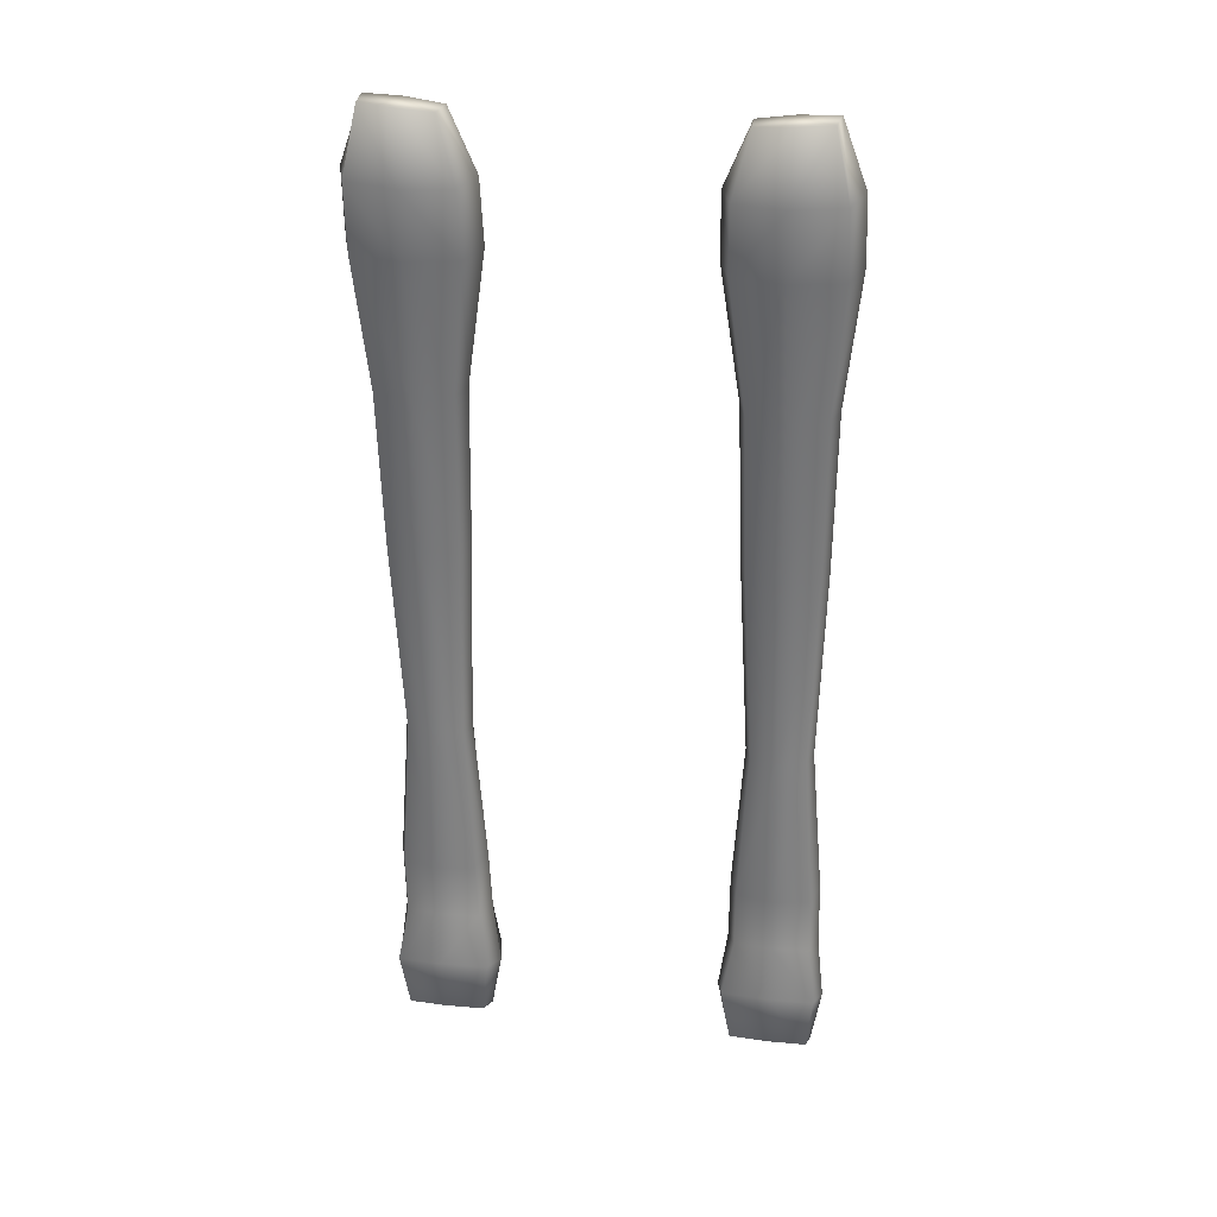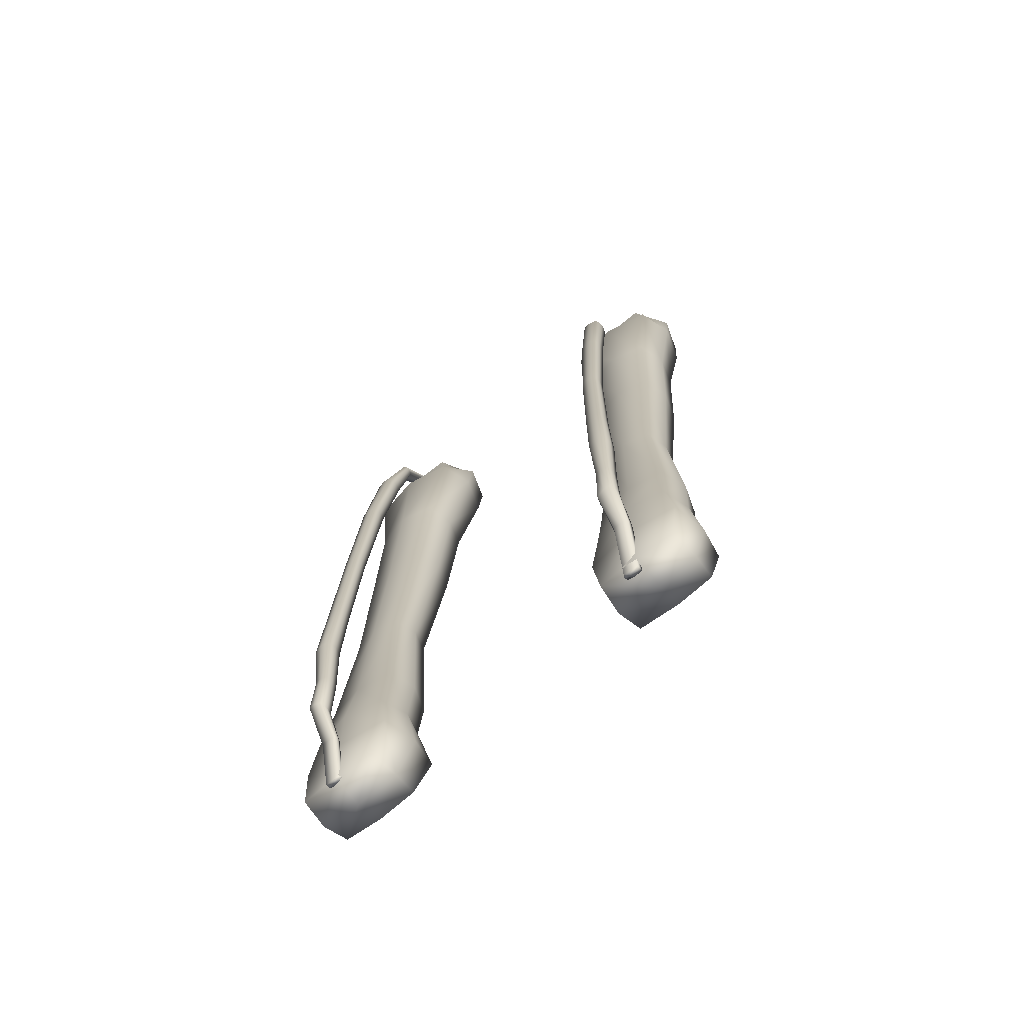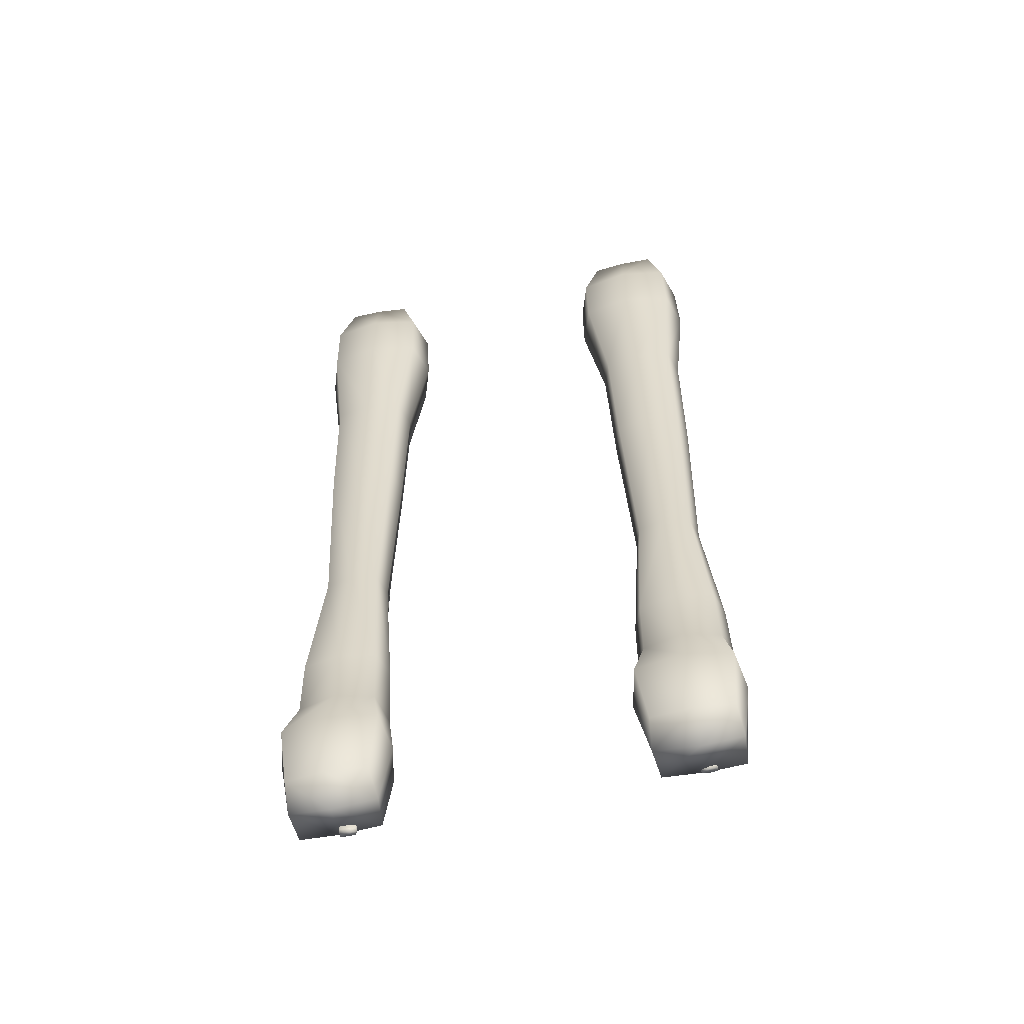
<metadata>
{"format":"obj","ext":"obj","renderer":"f3d","projection":"perspective","resolution":1024,"background":"white","views":[{"elev":27.7,"azim":10.1,"up":"+Y"},{"elev":-69.7,"azim":-141.3,"up":"+Y"},{"elev":-61.9,"azim":11.9,"up":"+Y"}]}
</metadata>
<code>
o Tibia
v 6.943 -6.532 -0.4621
v 6.955 -5.876 -0.4387
v 6.943 -6.574 -0.6737
v 6.955 -5.871 -0.6283
v 7.228 -6.534 -0.4636
v 7.217 -5.876 -0.4393
v 7.228 -6.578 -0.6744
v 7.217 -5.868 -0.6279
v 7.092 -6.575 -0.6827
v 7.088 -5.87 -0.6533
v 7.092 -6.53 -0.4526
v 7.088 -5.877 -0.4162
v 6.949 -6.108 -0.4646
v 6.949 -6.152 -0.6631
v 7.221 -6.153 -0.6633
v 7.221 -6.11 -0.4657
v 7.09 -6.097 -0.4411
v 7.09 -6.149 -0.6894
v 6.986 -5.306 -0.4421
v 6.986 -5.313 -0.6046
v 7.181 -5.306 -0.4419
v 7.181 -5.311 -0.6023
v 7.084 -5.315 -0.6263
v 7.084 -5.306 -0.4247
v 6.959 -4.559 -0.3686
v 6.959 -4.548 -0.5629
v 7.203 -4.559 -0.3686
v 7.203 -4.548 -0.5612
v 7.081 -4.547 -0.5899
v 7.081 -4.56 -0.3479
v 6.947 -3.978 -0.3277
v 6.947 -3.966 -0.5398
v 7.212 -3.978 -0.3277
v 7.212 -3.966 -0.5379
v 7.08 -3.965 -0.5701
v 7.08 -3.979 -0.3056
v 6.889 -3.493 -0.2696
v 6.889 -3.478 -0.535
v 7.252 -3.492 -0.2695
v 7.252 -3.477 -0.535
v 7.071 -3.476 -0.5692
v 7.071 -3.495 -0.2371
v 6.892 -3.254 -0.2385
v 6.892 -3.32 -0.4438
v 7.25 -3.246 -0.238
v 7.25 -3.312 -0.4434
v 7.07 -3.311 -0.4595
v 7.07 -3.254 -0.2075
v 6.951 -3.024 -0.2542
v 6.952 -3.182 -0.4836
v 7.198 -3.004 -0.2531
v 7.197 -3.16 -0.4832
v 7.074 -3.183 -0.486
v 7.074 -3.014 -0.2472
v 6.93 -6.574 -0.5639
v 6.923 -5.87 -0.5308
v 7.238 -6.577 -0.5655
v 7.248 -5.868 -0.5315
v 7.092 -6.591 -0.5632
v 7.251 -6.141 -0.5611
v 6.916 -6.139 -0.5596
v 6.963 -5.306 -0.5191
v 7.204 -5.306 -0.518
v 6.931 -4.554 -0.4612
v 7.232 -4.554 -0.4606
v 6.916 -3.973 -0.4279
v 7.243 -3.973 -0.4273
v 6.845 -3.486 -0.4018
v 7.297 -3.485 -0.4018
v 6.849 -3.246 -0.3685
v 7.292 -3.237 -0.368
v 6.942 -3.024 -0.3569
v 7.207 -3.001 -0.3556
v 7.074 -3.006 -0.3558
v 7.073 -6.267 -0.7662
v 7.126 -6.239 -0.7649
v 7.074 -6.265 -0.8192
v 7.128 -6.237 -0.818
v 7.077 -6.37 -0.7026
v 7.129 -6.372 -0.7007
v 7.079 -6.37 -0.7293
v 7.13 -6.372 -0.7273
v 7.068 -6.076 -0.7701
v 7.116 -6.071 -0.7696
v 7.068 -6.074 -0.8241
v 7.116 -6.068 -0.8236
v 7.068 -5.824 -0.7842
v 7.13 -5.834 -0.7829
v 7.068 -5.82 -0.8464
v 7.13 -5.83 -0.8451
v 7.062 -5.505 -0.7791
v 7.12 -5.509 -0.7782
v 7.062 -5.501 -0.8352
v 7.12 -5.505 -0.8343
v 7.052 -4.953 -0.7587
v 7.109 -4.954 -0.7583
v 7.052 -4.95 -0.8134
v 7.109 -4.951 -0.813
v 7.049 -4.302 -0.712
v 7.111 -4.302 -0.7115
v 7.049 -4.299 -0.7729
v 7.111 -4.3 -0.7724
v 7.042 -3.813 -0.6554
v 7.108 -3.808 -0.6546
v 7.042 -3.81 -0.7209
v 7.108 -3.805 -0.7202
v 7.017 -3.54 -0.6237
v 7.062 -3.525 -0.6003
v 7.017 -3.541 -0.6652
v 7.062 -3.527 -0.6395
v 7.015 -3.391 -0.5105
v 7.041 -3.388 -0.4931
v 7.014 -3.392 -0.5279
v 7.045 -3.388 -0.515
v 7.019 -3.302 -0.4688
v 7.042 -3.307 -0.4585
v 7.023 -3.303 -0.4864
v 7.044 -3.313 -0.4622
v 7.025 -3.226 -0.4561
v 7.042 -3.245 -0.4512
v 7.03 -3.231 -0.4672
v 7.046 -3.253 -0.4598
v 7.067 -6.27 -0.793
v 7.133 -6.235 -0.7916
v 7.072 -6.372 -0.7162
v 7.13 -6.373 -0.714
v 7.062 -6.075 -0.7972
v 7.122 -6.069 -0.7966
v 7.06 -5.82 -0.8155
v 7.138 -5.834 -0.8138
v 7.055 -5.503 -0.8075
v 7.127 -5.508 -0.8063
v 7.046 -4.951 -0.7862
v 7.116 -4.952 -0.7857
v 7.041 -4.3 -0.7426
v 7.118 -4.301 -0.7419
v 7.034 -3.812 -0.6883
v 7.116 -3.806 -0.6874
v 7.011 -3.544 -0.6446
v 7.068 -3.523 -0.6169
v 7.011 -3.393 -0.5195
v 7.047 -3.388 -0.5016
v 7.018 -3.302 -0.4783
v 7.046 -3.309 -0.4599
v 7.027 -3.222 -0.46
v 7.045 -3.245 -0.4525
v 7.099 -6.253 -0.7594
v 7.101 -6.251 -0.8243
v 7.102 -6.372 -0.7296
v 7.1 -6.372 -0.7003
v 7.092 -6.074 -0.7636
v 7.092 -6.071 -0.8302
v 7.099 -5.83 -0.7759
v 7.099 -5.825 -0.8535
v 7.091 -5.508 -0.7722
v 7.091 -5.503 -0.8416
v 7.081 -4.954 -0.7523
v 7.081 -4.95 -0.8198
v 7.08 -4.302 -0.7048
v 7.08 -4.299 -0.7803
v 7.075 -3.811 -0.6469
v 7.075 -3.808 -0.729
v 7.04 -3.532 -0.6088
v 7.04 -3.536 -0.652
v 7.029 -3.39 -0.4981
v 7.03 -3.391 -0.522
v 7.03 -3.306 -0.459
v 7.034 -3.311 -0.4715
v 7.034 -3.233 -0.4501
v 7.04 -3.239 -0.4622
v 7.04 -3.224 -0.4522
v 6.914 -6.354 -0.6645
v 7.251 -6.357 -0.665
v 7.251 -6.304 -0.4173
v 7.089 -6.293 -0.3957
v 7.089 -6.352 -0.6859
v 6.914 -6.302 -0.4157
v 6.886 -6.346 -0.5351
v 7.276 -6.349 -0.537
v 6.001 -6.532 -0.4621
v 5.989 -5.876 -0.4387
v 6.001 -6.574 -0.6737
v 5.989 -5.871 -0.6283
v 5.716 -6.534 -0.4636
v 5.727 -5.876 -0.4393
v 5.716 -6.578 -0.6744
v 5.727 -5.868 -0.6279
v 5.852 -6.575 -0.6827
v 5.856 -5.87 -0.6533
v 5.852 -6.53 -0.4526
v 5.856 -5.877 -0.4162
v 5.994 -6.108 -0.4646
v 5.994 -6.152 -0.6631
v 5.723 -6.153 -0.6633
v 5.723 -6.11 -0.4657
v 5.854 -6.097 -0.4411
v 5.854 -6.149 -0.6894
v 5.957 -5.306 -0.4421
v 5.957 -5.313 -0.6046
v 5.763 -5.306 -0.4419
v 5.763 -5.311 -0.6023
v 5.86 -5.315 -0.6263
v 5.86 -5.306 -0.4247
v 5.984 -4.559 -0.3686
v 5.984 -4.548 -0.5629
v 5.74 -4.559 -0.3686
v 5.74 -4.548 -0.5612
v 5.862 -4.547 -0.5899
v 5.862 -4.56 -0.3479
v 5.997 -3.978 -0.3277
v 5.997 -3.966 -0.5398
v 5.731 -3.978 -0.3277
v 5.731 -3.966 -0.5379
v 5.864 -3.965 -0.5701
v 5.864 -3.979 -0.3056
v 6.055 -3.493 -0.2696
v 6.055 -3.478 -0.535
v 5.691 -3.492 -0.2695
v 5.691 -3.477 -0.535
v 5.873 -3.476 -0.5692
v 5.873 -3.495 -0.2371
v 6.052 -3.254 -0.2385
v 6.052 -3.32 -0.4438
v 5.694 -3.246 -0.238
v 5.694 -3.312 -0.4434
v 5.874 -3.311 -0.4595
v 5.873 -3.254 -0.2075
v 5.993 -3.024 -0.2542
v 5.992 -3.182 -0.4836
v 5.746 -3.004 -0.2531
v 5.747 -3.16 -0.4832
v 5.87 -3.183 -0.486
v 5.87 -3.014 -0.2472
v 6.013 -6.574 -0.5639
v 6.021 -5.87 -0.5308
v 5.705 -6.577 -0.5655
v 5.696 -5.868 -0.5315
v 5.852 -6.591 -0.5632
v 5.693 -6.141 -0.5611
v 6.028 -6.139 -0.5596
v 5.98 -5.306 -0.5191
v 5.74 -5.306 -0.518
v 6.013 -4.554 -0.4612
v 5.712 -4.554 -0.4606
v 6.027 -3.973 -0.4279
v 5.701 -3.973 -0.4273
v 6.099 -3.486 -0.4018
v 5.647 -3.485 -0.4018
v 6.094 -3.246 -0.3685
v 5.651 -3.237 -0.368
v 6.002 -3.024 -0.3569
v 5.736 -3.001 -0.3556
v 5.869 -3.006 -0.3558
v 5.885 -6.269 -0.7662
v 5.828 -6.249 -0.7649
v 5.884 -6.267 -0.8192
v 5.826 -6.248 -0.818
v 5.892 -6.357 -0.7022
v 5.839 -6.36 -0.7002
v 5.891 -6.357 -0.7298
v 5.837 -6.36 -0.7278
v 5.876 -6.076 -0.7701
v 5.828 -6.071 -0.7696
v 5.876 -6.074 -0.8241
v 5.828 -6.068 -0.8236
v 5.876 -5.824 -0.7842
v 5.814 -5.834 -0.7829
v 5.876 -5.82 -0.8464
v 5.814 -5.83 -0.8451
v 5.882 -5.505 -0.7791
v 5.824 -5.509 -0.7782
v 5.882 -5.501 -0.8352
v 5.824 -5.505 -0.8343
v 5.891 -4.953 -0.7587
v 5.834 -4.954 -0.7583
v 5.891 -4.95 -0.8134
v 5.834 -4.951 -0.813
v 5.895 -4.302 -0.712
v 5.833 -4.302 -0.7115
v 5.895 -4.299 -0.7729
v 5.833 -4.3 -0.7724
v 5.902 -3.813 -0.6554
v 5.836 -3.808 -0.6546
v 5.902 -3.81 -0.7209
v 5.836 -3.805 -0.7202
v 5.927 -3.54 -0.6237
v 5.881 -3.525 -0.6003
v 5.927 -3.541 -0.6652
v 5.881 -3.527 -0.6395
v 5.929 -3.391 -0.5105
v 5.902 -3.388 -0.4931
v 5.93 -3.392 -0.5279
v 5.899 -3.388 -0.515
v 5.925 -3.302 -0.4688
v 5.902 -3.307 -0.4585
v 5.921 -3.303 -0.4864
v 5.9 -3.313 -0.4622
v 5.919 -3.226 -0.4561
v 5.902 -3.245 -0.4512
v 5.914 -3.231 -0.4672
v 5.898 -3.253 -0.4598
v 5.891 -6.271 -0.793
v 5.821 -6.247 -0.7916
v 5.897 -6.359 -0.7163
v 5.838 -6.361 -0.714
v 5.881 -6.075 -0.7972
v 5.822 -6.069 -0.7966
v 5.883 -5.82 -0.8155
v 5.806 -5.834 -0.8138
v 5.889 -5.503 -0.8075
v 5.817 -5.508 -0.8063
v 5.898 -4.951 -0.7862
v 5.828 -4.952 -0.7857
v 5.902 -4.3 -0.7426
v 5.825 -4.301 -0.7419
v 5.91 -3.812 -0.6883
v 5.828 -3.806 -0.6874
v 5.932 -3.544 -0.6446
v 5.876 -3.523 -0.6169
v 5.933 -3.393 -0.5195
v 5.897 -3.388 -0.5016
v 5.926 -3.302 -0.4783
v 5.898 -3.309 -0.4599
v 5.916 -3.222 -0.46
v 5.898 -3.245 -0.4525
v 5.857 -6.26 -0.7594
v 5.855 -6.258 -0.8243
v 5.866 -6.36 -0.7302
v 5.868 -6.36 -0.6997
v 5.852 -6.074 -0.7636
v 5.852 -6.071 -0.8302
v 5.845 -5.83 -0.7759
v 5.845 -5.825 -0.8535
v 5.853 -5.508 -0.7722
v 5.853 -5.503 -0.8416
v 5.863 -4.954 -0.7523
v 5.863 -4.95 -0.8198
v 5.864 -4.302 -0.7048
v 5.864 -4.299 -0.7803
v 5.869 -3.811 -0.6469
v 5.869 -3.808 -0.729
v 5.904 -3.532 -0.6089
v 5.904 -3.536 -0.652
v 5.914 -3.39 -0.4981
v 5.914 -3.391 -0.522
v 5.914 -3.306 -0.459
v 5.91 -3.311 -0.4715
v 5.909 -3.233 -0.4501
v 5.904 -3.239 -0.4622
v 5.904 -3.224 -0.4522
v 6.03 -6.354 -0.6645
v 5.692 -6.357 -0.665
v 5.692 -6.304 -0.4173
v 5.854 -6.293 -0.3957
v 5.854 -6.352 -0.6859
v 6.03 -6.302 -0.4157
v 6.058 -6.346 -0.5351
v 5.668 -6.349 -0.537
v 5.915 -6.597 -0.6443
v 5.862 -6.599 -0.6414
v 5.914 -6.606 -0.6704
v 5.86 -6.608 -0.6676
v 5.92 -6.603 -0.657
v 5.86 -6.604 -0.6542
v 5.889 -6.609 -0.6699
v 5.891 -6.599 -0.6411
v 5.897 -6.607 -0.6546
v 7.077 -6.571 -0.6565
v 7.129 -6.573 -0.654
v 7.079 -6.58 -0.6818
v 7.13 -6.581 -0.6792
v 7.072 -6.577 -0.6689
v 7.13 -6.578 -0.6663
v 7.102 -6.582 -0.6814
v 7.1 -6.573 -0.6535
v 7.094 -6.581 -0.6666
f 61 56 4 14
f 18 10 8 15
f 60 58 6 16
f 17 12 2 13
f 59 57 5 11
f 12 6 21 24
f 58 8 22 63
f 55 59 11 1
f 16 6 12 17
f 14 4 10 18
f 172 14 18 176
f 174 16 17 175
f 175 17 13 177
f 179 60 16 174
f 176 18 15 173
f 178 61 14 172
f 63 22 28 65
f 23 20 26 29
f 10 4 20 23
f 56 2 19 62
f 2 12 24 19
f 8 10 23 22
f 28 29 35 34
f 25 30 36 31
f 62 19 25 64
f 24 21 27 30
f 19 24 30 25
f 22 23 29 28
f 66 31 37 68
f 67 34 40 69
f 29 26 32 35
f 65 28 34 67
f 64 25 31 66
f 30 27 33 36
f 41 38 44 47
f 40 41 47 46
f 36 33 39 42
f 31 36 42 37
f 34 35 41 40
f 35 32 38 41
f 48 45 51 54
f 70 43 49 72
f 69 40 46 71
f 68 37 43 70
f 42 39 45 48
f 37 42 48 43
f 74 72 49 54
f 73 74 54 51
f 43 48 54 49
f 46 47 53 52
f 47 44 50 53
f 71 46 52 73
f 45 71 73 51
f 52 53 74 73
f 53 50 72 74
f 38 68 70 44
f 39 69 71 45
f 44 70 72 50
f 26 64 66 32
f 27 65 67 33
f 33 67 69 39
f 32 66 68 38
f 20 62 64 26
f 4 56 62 20
f 21 63 65 27
f 177 13 61 178
f 173 15 60 179
f 3 9 59 55
f 6 58 63 21
f 9 7 57 59
f 15 8 58 60
f 13 2 56 61
f 148 77 85 152
f 148 78 82 149
f 125 81 370 372
f 150 80 76 147
f 123 125 79 75
f 126 124 76 80
f 128 86 90 130
f 147 76 84 151
f 124 78 86 128
f 123 75 83 127
f 154 89 93 156
f 127 83 87 129
f 152 85 89 154
f 151 84 88 153
f 132 94 98 134
f 153 88 92 155
f 130 90 94 132
f 129 87 91 131
f 133 95 99 135
f 131 91 95 133
f 156 93 97 158
f 155 92 96 157
f 160 101 105 162
f 158 97 101 160
f 157 96 100 159
f 134 98 102 136
f 138 106 110 140
f 159 100 104 161
f 136 102 106 138
f 135 99 103 137
f 164 109 113 166
f 137 103 107 139
f 162 105 109 164
f 161 104 108 163
f 165 112 116 167
f 163 108 112 165
f 140 110 114 142
f 139 107 111 141
f 144 118 122 146
f 142 114 118 144
f 141 111 115 143
f 166 113 117 168
f 171 146 122 170
f 143 115 119 145
f 168 117 121 170
f 167 116 120 169
f 117 143 145 121
f 169 120 146 171
f 113 141 143 117
f 112 142 144 116
f 116 144 146 120
f 109 139 141 113
f 108 140 142 112
f 105 137 139 109
f 101 135 137 105
f 100 136 138 104
f 104 138 140 108
f 96 134 136 100
f 93 131 133 97
f 97 133 135 101
f 89 129 131 93
f 88 130 132 92
f 92 132 134 96
f 85 127 129 89
f 77 123 127 85
f 76 124 128 84
f 84 128 130 88
f 82 78 124 126
f 77 81 125 123
f 82 126 373 371
f 150 79 368 375
f 119 169 171 145
f 115 167 169 119
f 118 168 170 122
f 145 171 170 121
f 114 166 168 118
f 107 163 165 111
f 111 165 167 115
f 103 161 163 107
f 106 162 164 110
f 110 164 166 114
f 99 159 161 103
f 95 157 159 99
f 98 158 160 102
f 102 160 162 106
f 91 155 157 95
f 94 156 158 98
f 87 153 155 91
f 83 151 153 87
f 86 152 154 90
f 90 154 156 94
f 75 147 151 83
f 79 150 147 75
f 80 150 375 369
f 77 148 149 81
f 78 148 152 86
f 7 173 179 57
f 1 177 178 55
f 55 178 172 3
f 9 176 173 7
f 57 179 174 5
f 11 175 177 1
f 5 174 175 11
f 3 172 176 9
f 240 193 183 235
f 197 194 187 189
f 239 195 185 237
f 196 192 181 191
f 238 190 184 236
f 191 203 200 185
f 237 242 201 187
f 234 180 190 238
f 195 196 191 185
f 193 197 189 183
f 351 355 197 193
f 353 354 196 195
f 354 356 192 196
f 358 353 195 239
f 355 352 194 197
f 357 351 193 240
f 242 244 207 201
f 202 208 205 199
f 189 202 199 183
f 235 241 198 181
f 181 198 203 191
f 187 201 202 189
f 207 213 214 208
f 204 210 215 209
f 241 243 204 198
f 203 209 206 200
f 198 204 209 203
f 201 207 208 202
f 245 247 216 210
f 246 248 219 213
f 208 214 211 205
f 244 246 213 207
f 243 245 210 204
f 209 215 212 206
f 220 226 223 217
f 219 225 226 220
f 215 221 218 212
f 210 216 221 215
f 213 219 220 214
f 214 220 217 211
f 227 233 230 224
f 249 251 228 222
f 248 250 225 219
f 247 249 222 216
f 221 227 224 218
f 216 222 227 221
f 253 233 228 251
f 252 230 233 253
f 222 228 233 227
f 225 231 232 226
f 226 232 229 223
f 250 252 231 225
f 224 230 252 250
f 231 252 253 232
f 232 253 251 229
f 217 223 249 247
f 218 224 250 248
f 223 229 251 249
f 205 211 245 243
f 206 212 246 244
f 212 218 248 246
f 211 217 247 245
f 199 205 243 241
f 183 199 241 235
f 200 206 244 242
f 356 357 240 192
f 352 358 239 194
f 182 234 238 188
f 185 200 242 237
f 188 238 236 186
f 194 239 237 187
f 192 240 235 181
f 327 331 264 256
f 327 328 261 257
f 328 260 361 365
f 329 326 255 259
f 302 254 258 304
f 305 259 255 303
f 307 309 269 265
f 326 330 263 255
f 303 307 265 257
f 302 306 262 254
f 333 335 272 268
f 306 308 266 262
f 331 333 268 264
f 330 332 267 263
f 311 313 277 273
f 332 334 271 267
f 309 311 273 269
f 308 310 270 266
f 312 314 278 274
f 310 312 274 270
f 335 337 276 272
f 334 336 275 271
f 339 341 284 280
f 337 339 280 276
f 336 338 279 275
f 313 315 281 277
f 317 319 289 285
f 338 340 283 279
f 315 317 285 281
f 314 316 282 278
f 343 345 292 288
f 316 318 286 282
f 341 343 288 284
f 340 342 287 283
f 344 346 295 291
f 342 344 291 287
f 319 321 293 289
f 318 320 290 286
f 323 325 301 297
f 321 323 297 293
f 320 322 294 290
f 345 347 296 292
f 350 349 301 325
f 322 324 298 294
f 347 349 300 296
f 346 348 299 295
f 296 300 324 322
f 348 350 325 299
f 292 296 322 320
f 291 295 323 321
f 295 299 325 323
f 288 292 320 318
f 287 291 321 319
f 284 288 318 316
f 280 284 316 314
f 279 283 317 315
f 283 287 319 317
f 275 279 315 313
f 272 276 312 310
f 276 280 314 312
f 268 272 310 308
f 267 271 311 309
f 271 275 313 311
f 264 268 308 306
f 256 264 306 302
f 255 263 307 303
f 263 267 309 307
f 261 305 303 257
f 256 302 304 260
f 304 258 359 363
f 259 305 364 360
f 298 324 350 348
f 294 298 348 346
f 297 301 349 347
f 324 300 349 350
f 293 297 347 345
f 286 290 344 342
f 290 294 346 344
f 282 286 342 340
f 285 289 343 341
f 289 293 345 343
f 278 282 340 338
f 274 278 338 336
f 277 281 339 337
f 281 285 341 339
f 270 274 336 334
f 273 277 337 335
f 266 270 334 332
f 262 266 332 330
f 265 269 333 331
f 269 273 335 333
f 254 262 330 326
f 258 254 326 329
f 261 328 365 362
f 256 260 328 327
f 257 265 331 327
f 186 236 358 352
f 180 234 357 356
f 234 182 351 357
f 188 186 352 355
f 236 184 353 358
f 190 180 356 354
f 184 190 354 353
f 182 188 355 351
f 367 366 360 364
f 365 367 364 362
f 361 363 367 365
f 363 359 366 367
f 329 259 360 366
f 258 329 366 359
f 305 261 362 364
f 260 304 363 361
f 376 373 369 375
f 374 371 373 376
f 370 374 376 372
f 372 376 375 368
f 149 82 371 374
f 126 80 369 373
f 79 125 372 368
f 81 149 374 370

</code>
